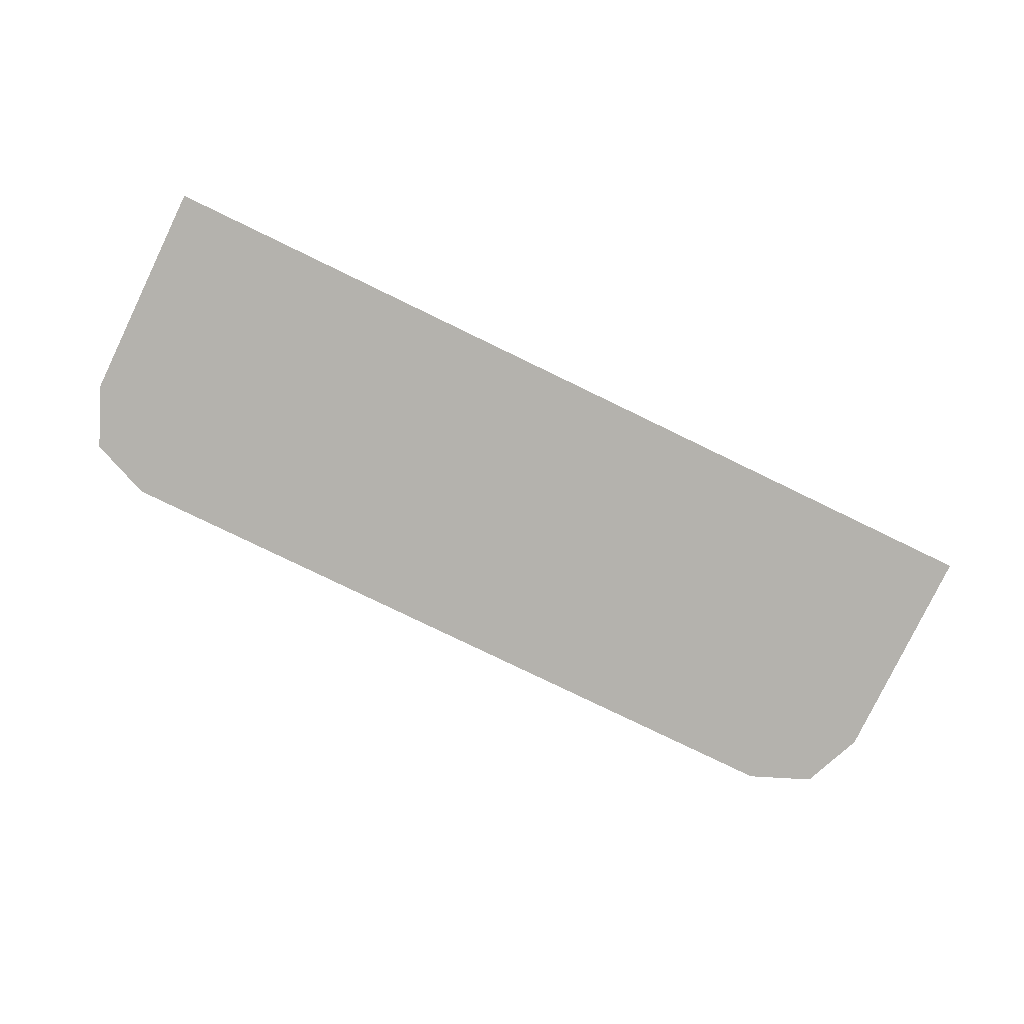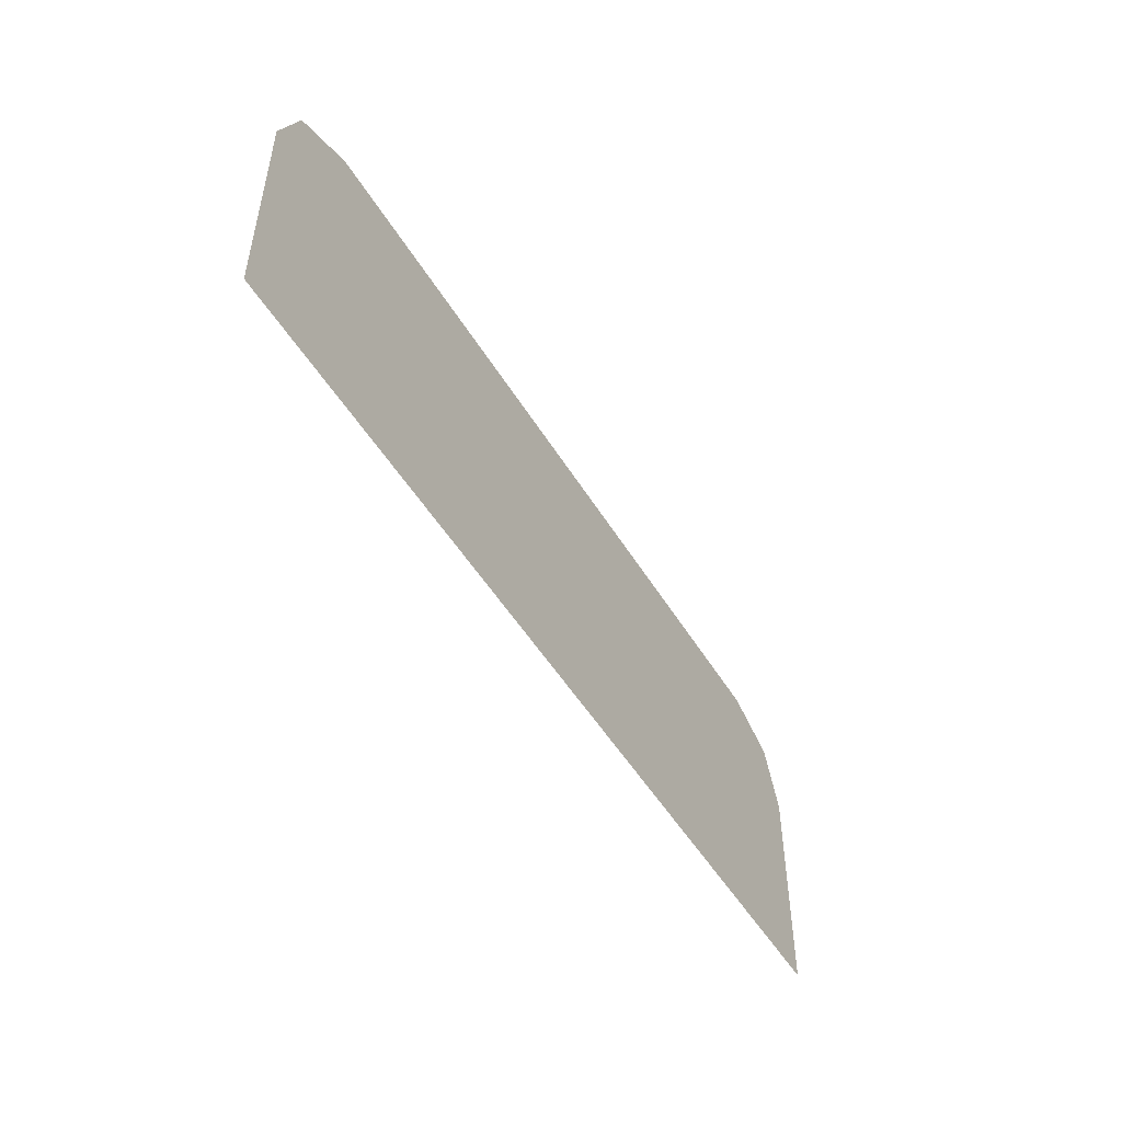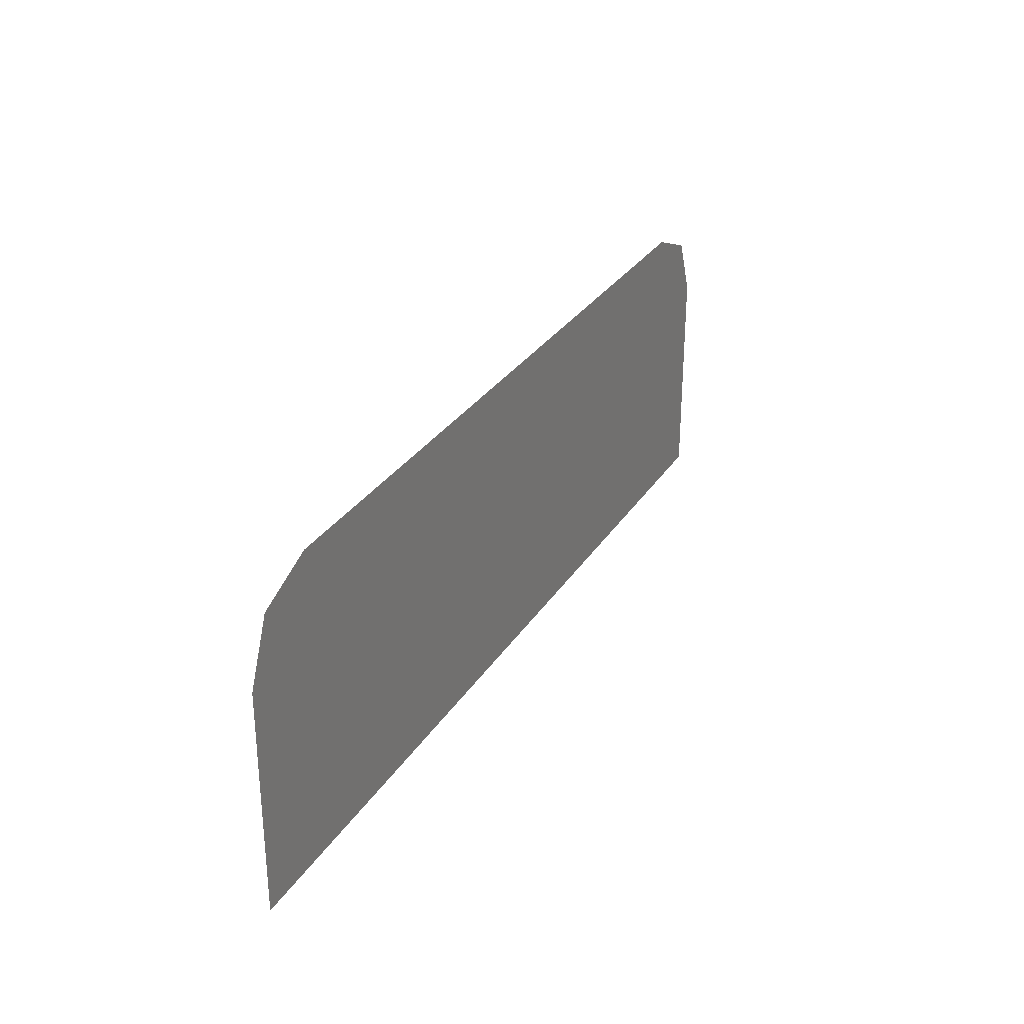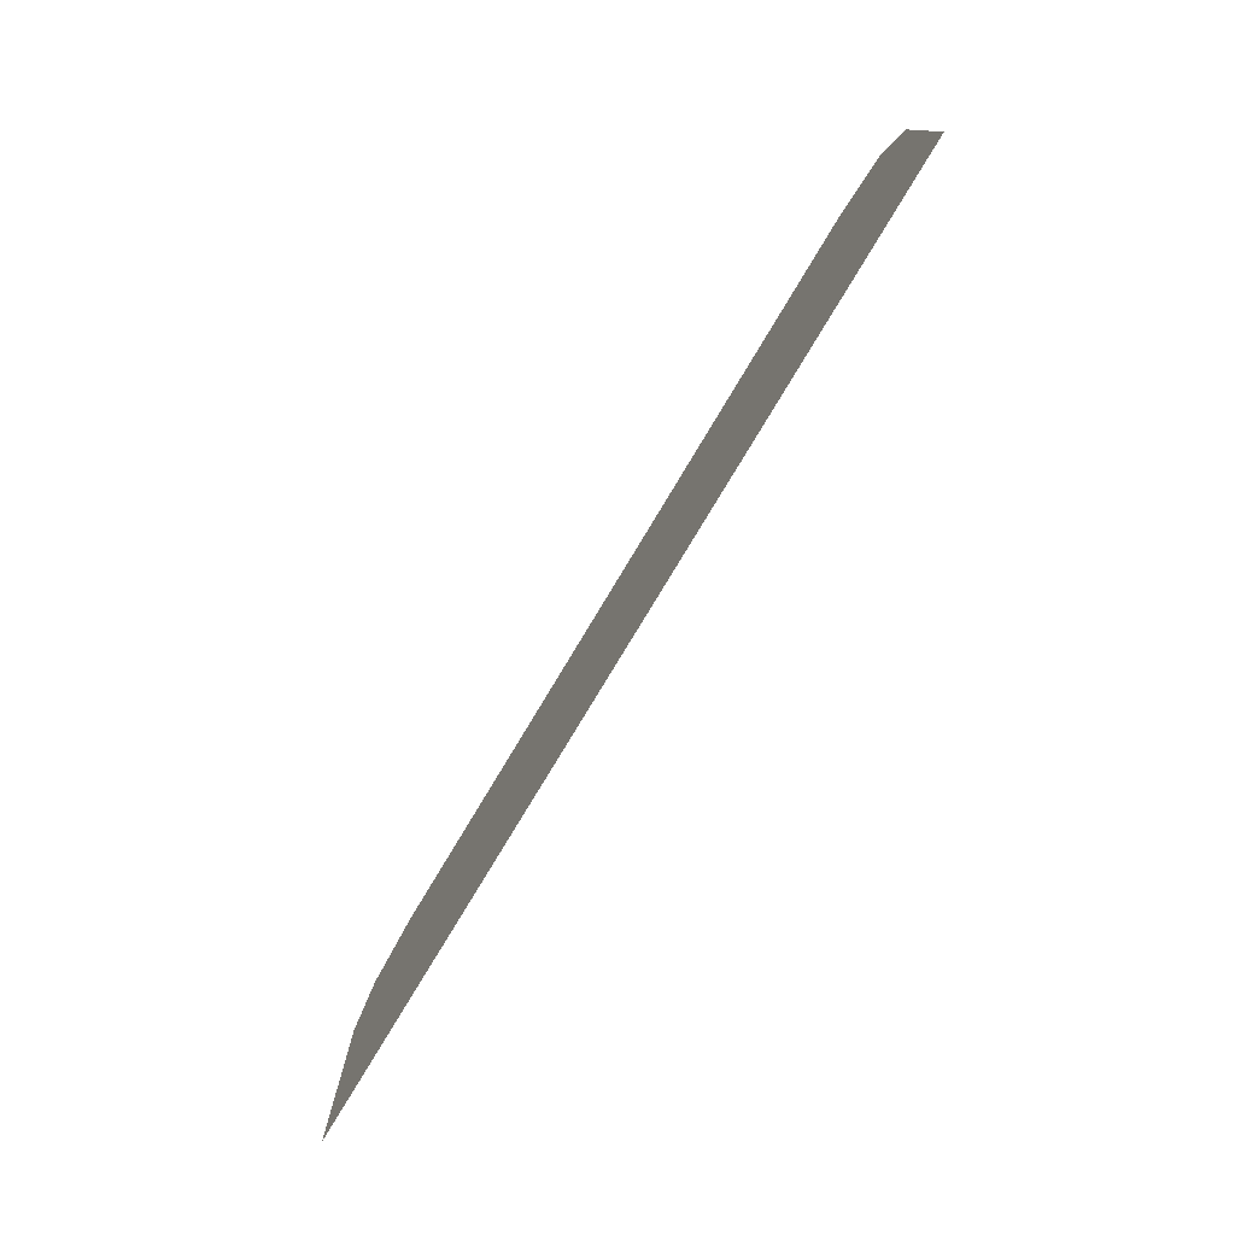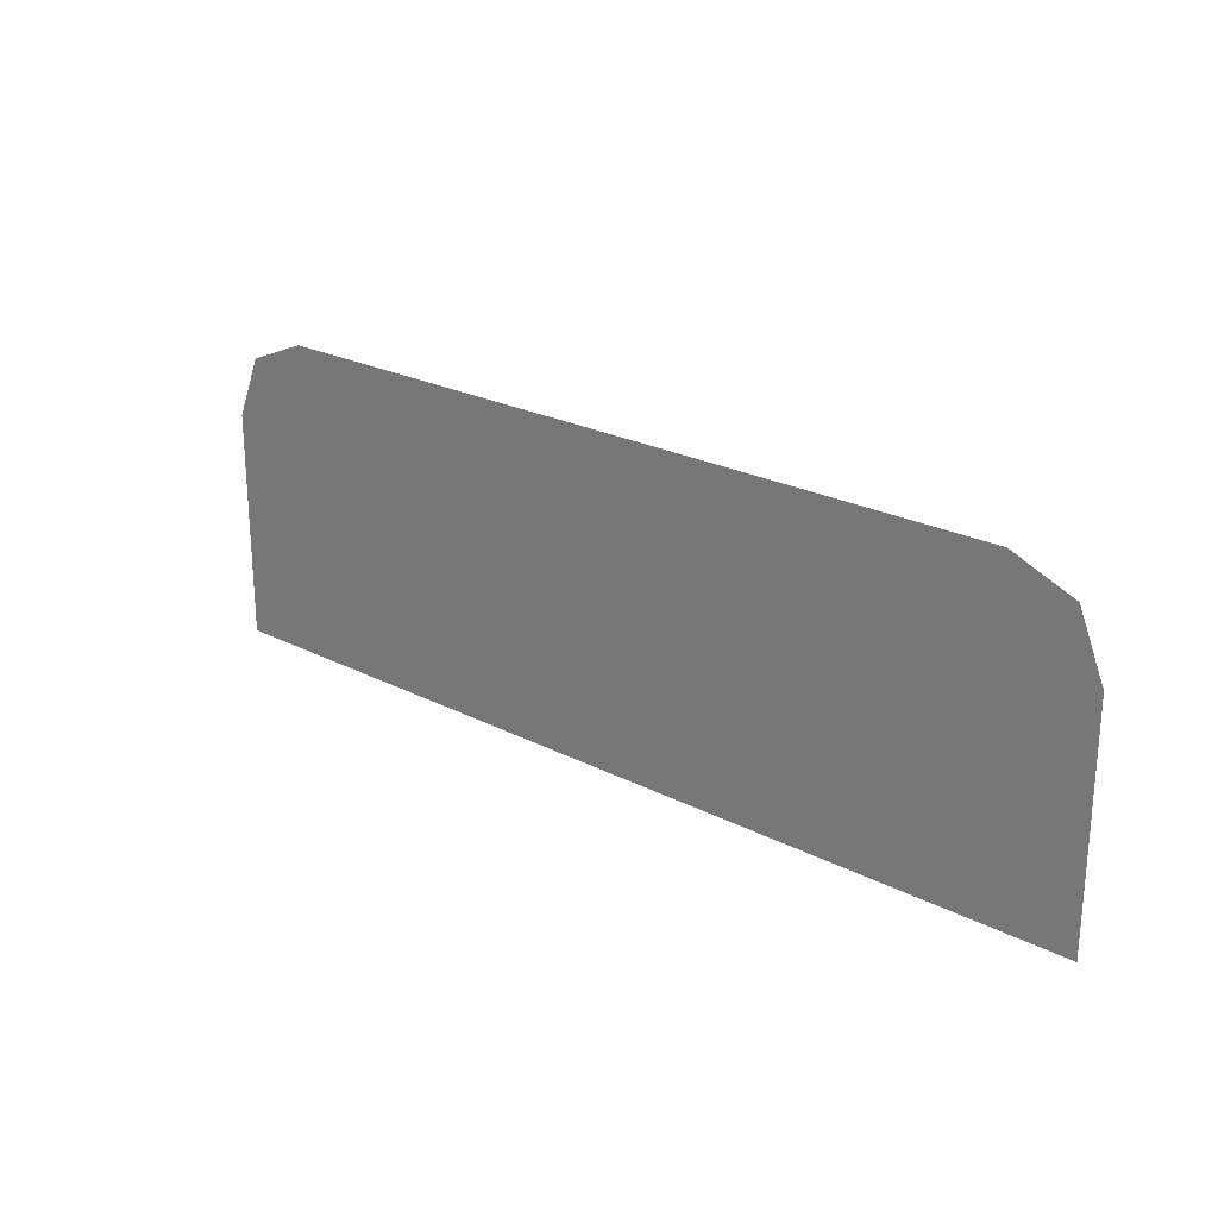
<metadata>
{"format":"obj","ext":"obj","renderer":"f3d","projection":"perspective","resolution":1024,"background":"white","views":[{"elev":-79.5,"azim":154.2,"up":"+Y"},{"elev":-50.2,"azim":120.2,"up":"+Z"},{"elev":29.6,"azim":-63.5,"up":"+Z"},{"elev":-77.4,"azim":-120.9,"up":"+Z"},{"elev":23.8,"azim":40.7,"up":"+Z"}]}
</metadata>
<code>
v -0.4 -0.0125 0.1946
v -0.378 -0.0125 0.2476
v -0.325 -0.0125 0.2696
v 0.4 -0.0125 0.1946
v 0.378 -0.0125 0.2476
v 0.325 -0.0125 0.2696
v -0.275 -0.0125 0.05606
v 0.02933 -0.0125 0.05305
v 0.075 -0.0125 0.05606
v -0.275 -0.0125 0.05606
v -0.01558 -0.0125 0.04412
v 0.02933 -0.0125 0.05305
v -0.275 -0.0125 0.05606
v -0.05894 -0.0125 0.02942
v -0.01558 -0.0125 0.04412
v 0.075 -0.0125 0.05606
v 0.02933 -0.0125 0.05305
v -0.01558 -0.0125 0.04412
v -0.05894 -0.0125 0.02942
v -0.4 -0.0125 0.1946
v 0.4 -0.0125 0.1946
v 0.325 -0.0125 0.2696
v -0.325 -0.0125 0.2696
v -0.4 -0.0125 0.1946
v -0.4 -0.0125 -0.000605
v -0.275 -0.0125 0.05606
v -0.4 -0.0125 0.1946
v -0.275 -0.0125 0.05606
v 0.075 -0.0125 0.05606
v -0.4 -0.0125 0.1946
v 0.075 -0.0125 0.05606
v 0.1 -0.0125 0.05606
v 0.4 -0.0125 0.1946
v 0.4 -0.0125 0.1946
v 0.1 -0.0125 0.05606
v 0.19 -0.0125 0.05606
v 0.4 -0.0125 0.1946
v 0.19 -0.0125 0.05606
v 0.2875 -0.0125 0.05606
v 0.4 -0.0125 0.1946
v 0.2875 -0.0125 0.05606
v 0.2875 -0.0125 -0.000605
v 0.4 -0.0125 -0.000605
v -0.4 -0.0125 -0.000605
v -0.1 -0.0125 0.009155
v -0.05894 -0.0125 0.02942
v -0.275 -0.0125 0.05606
v -0.4 -0.0125 -0.000605
v -0.1146 -0.0125 -0.000605
v -0.1 -0.0125 0.009155
v 0.1 -0.0125 -0.000605
v -0.05894 -0.0125 0.02942
v -0.1 -0.0125 0.009155
v -0.1146 -0.0125 -0.000605
v 0.1 -0.0125 -0.000605
v 0.1 -0.0125 0.05606
v 0.075 -0.0125 0.05606
v -0.05894 -0.0125 0.02942
v 0.19 -0.0125 -0.000605
v 0.2875 -0.0125 -0.000605
v 0.2875 -0.0125 0.05606
v 0.19 -0.0125 0.05606
v 0.19 -0.0125 -0.000605
v 0.19 -0.0125 0.05606
v 0.1 -0.0125 0.05606
v 0.1 -0.0125 -0.000605
g mesh7308503
f 1 3 2
g mesh7308505
f 4 5 6
g mesh7308507
f 7 8 9
f 10 11 12
f 13 14 15
g mesh7308509
f 16 17 18
f 18 19 16
f 20 21 22
f 22 23 20
f 24 25 26
f 27 28 29
f 30 31 32
f 32 33 30
f 34 35 36
f 37 38 39
f 40 41 42
f 42 43 40
f 44 45 46
f 46 47 44
f 48 49 50
f 51 52 53
f 53 54 51
f 55 56 57
f 57 58 55
f 59 60 61
f 61 62 59
f 63 64 65
f 65 66 63

</code>
